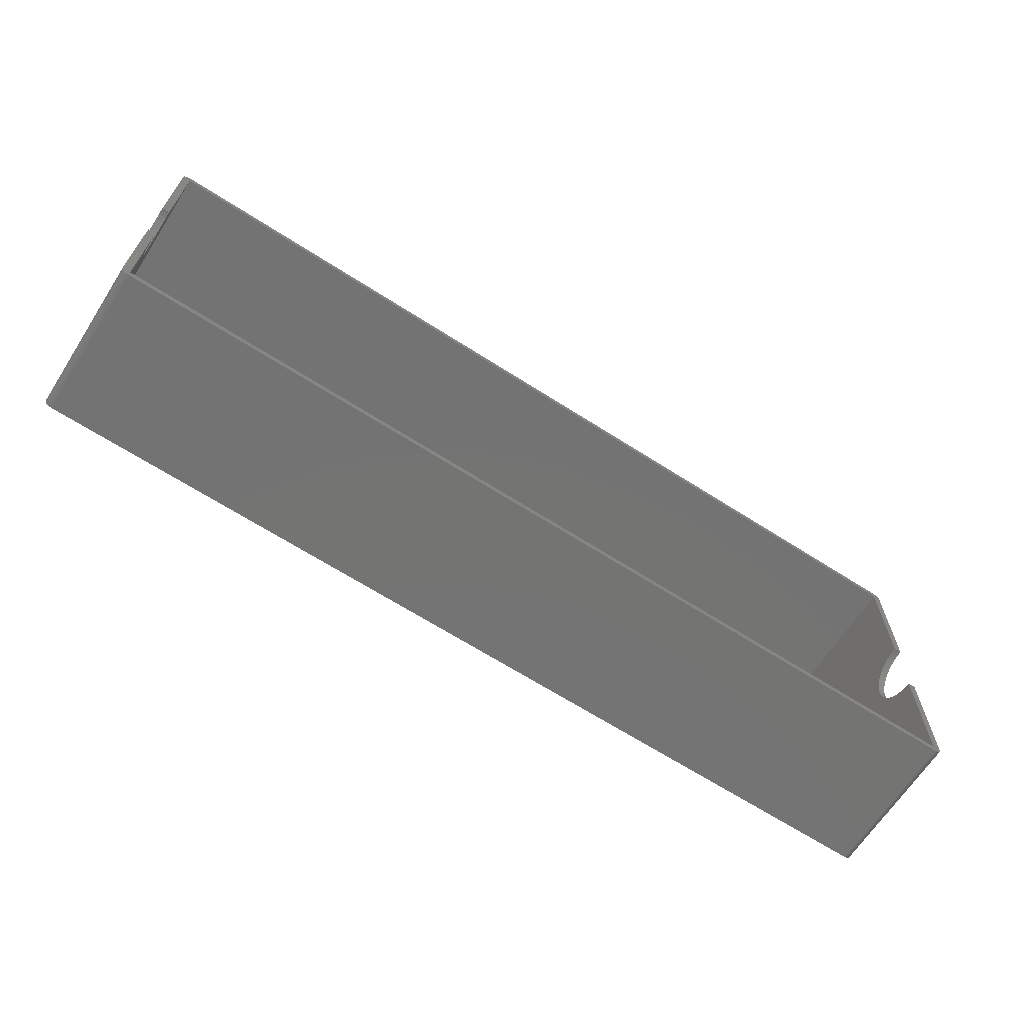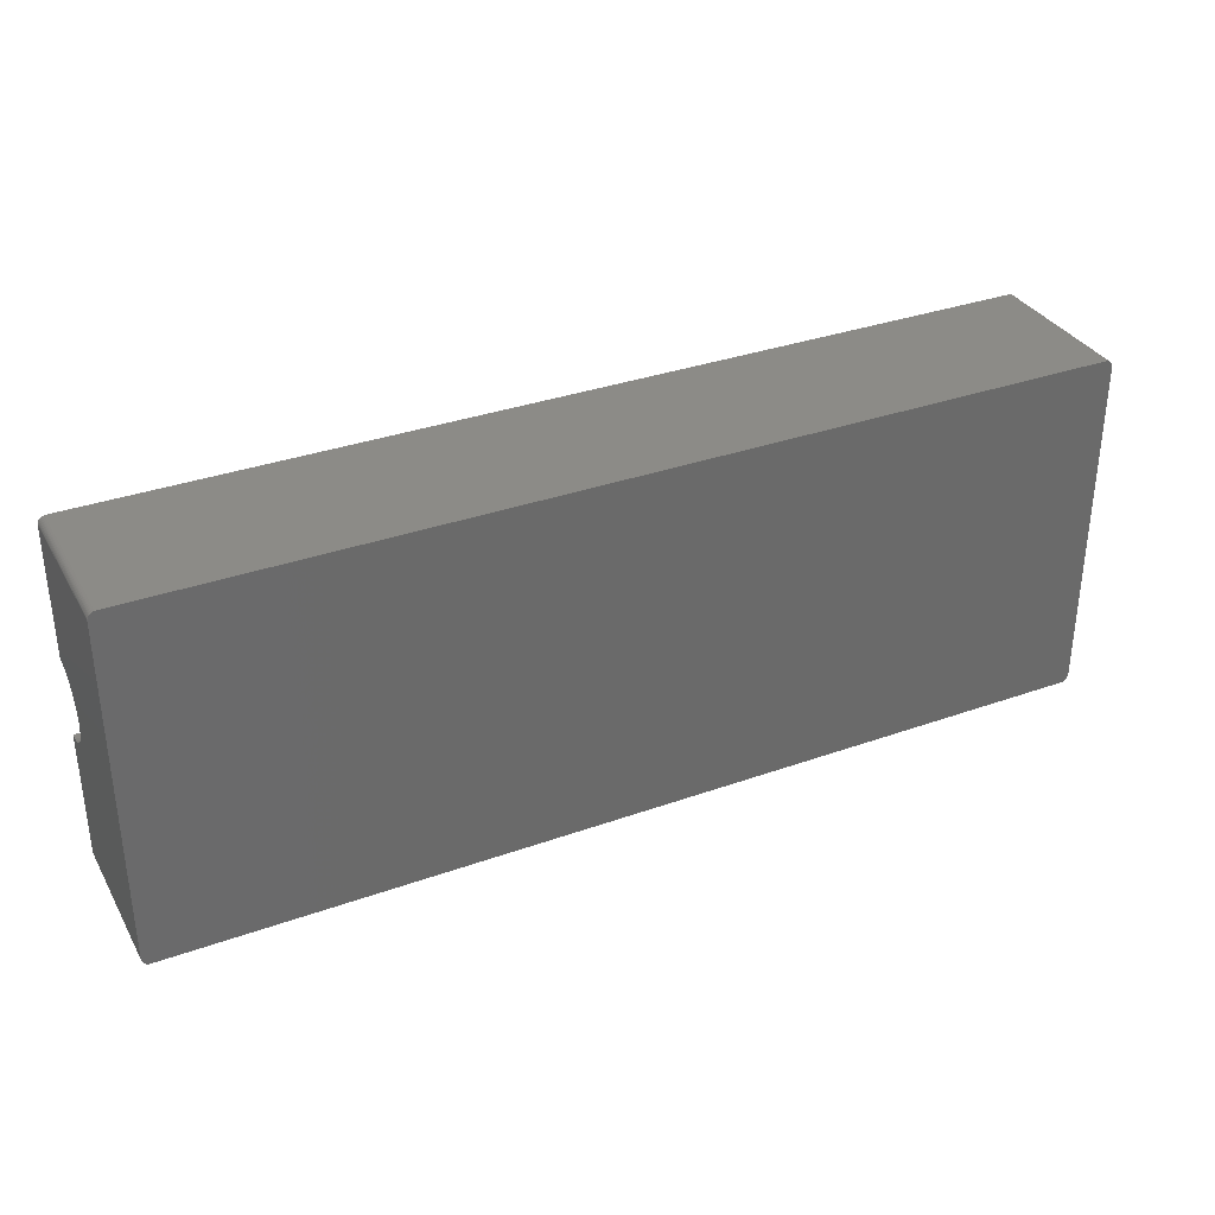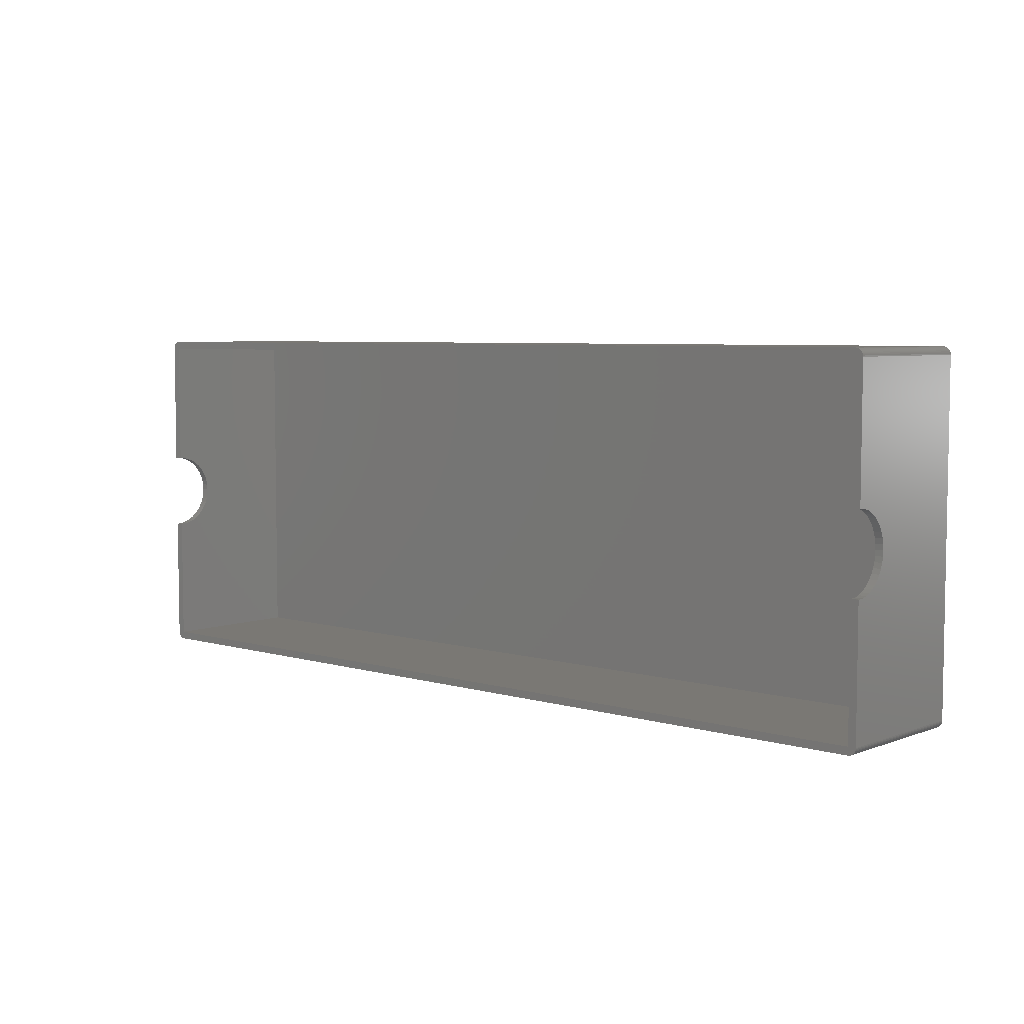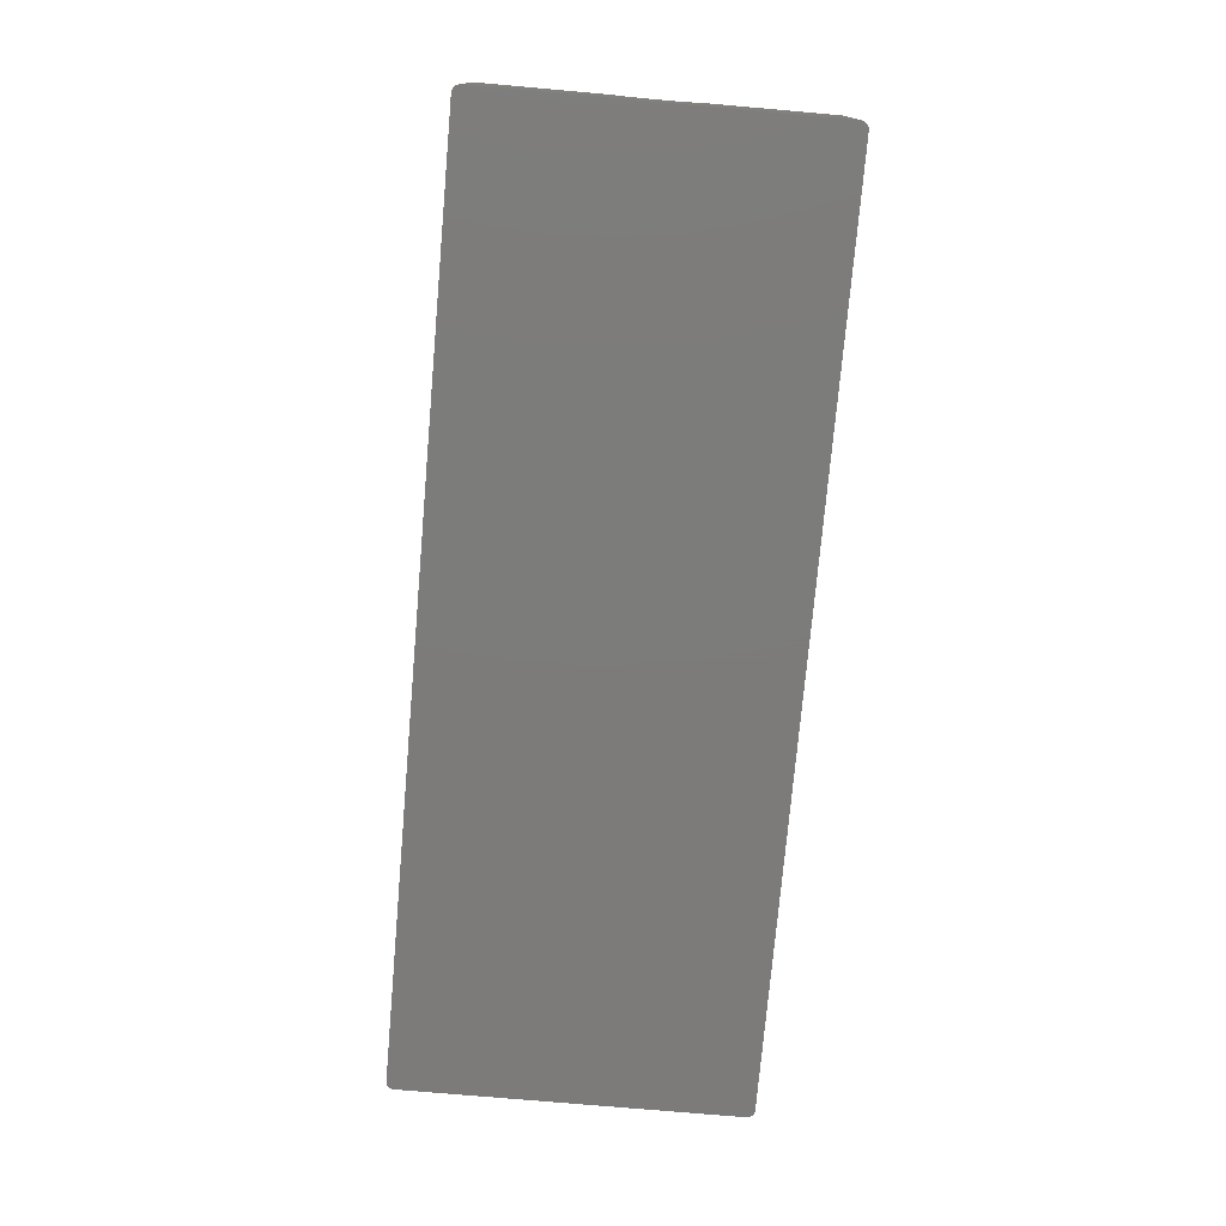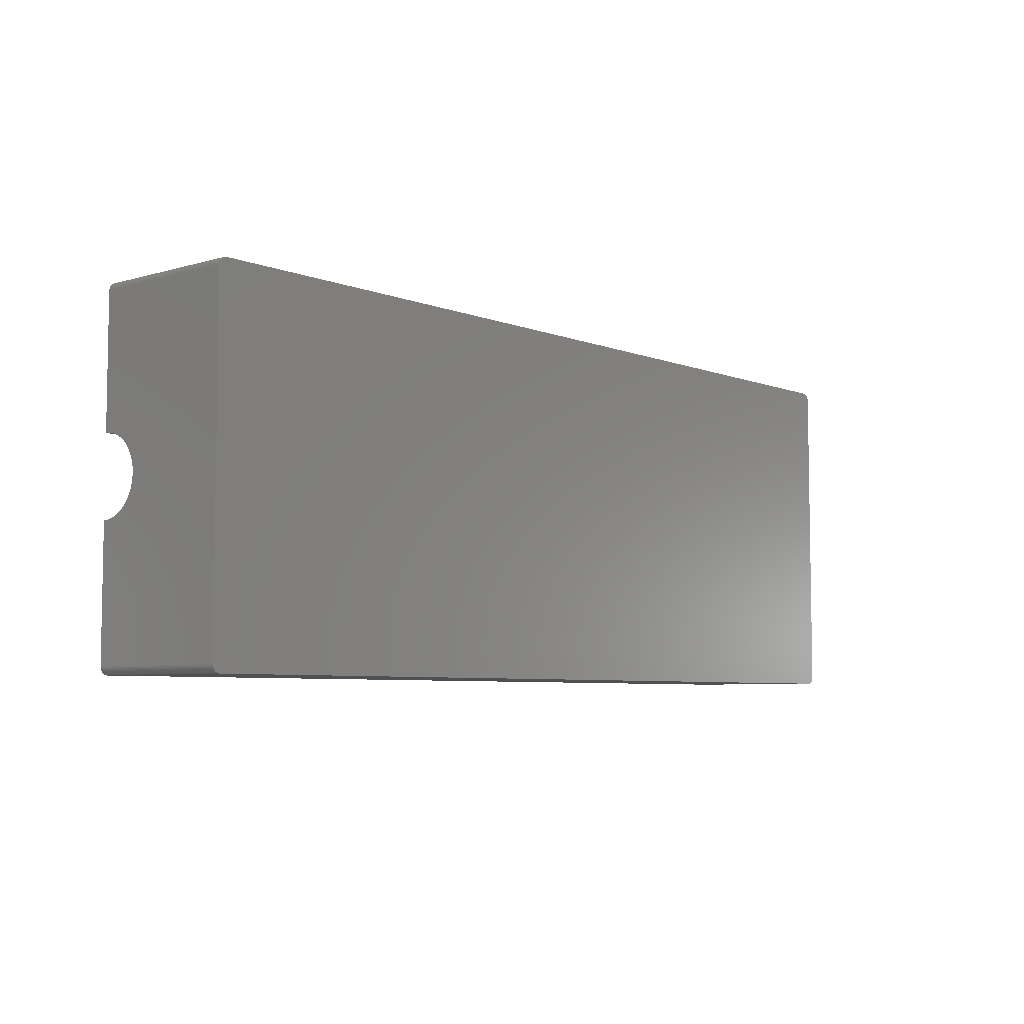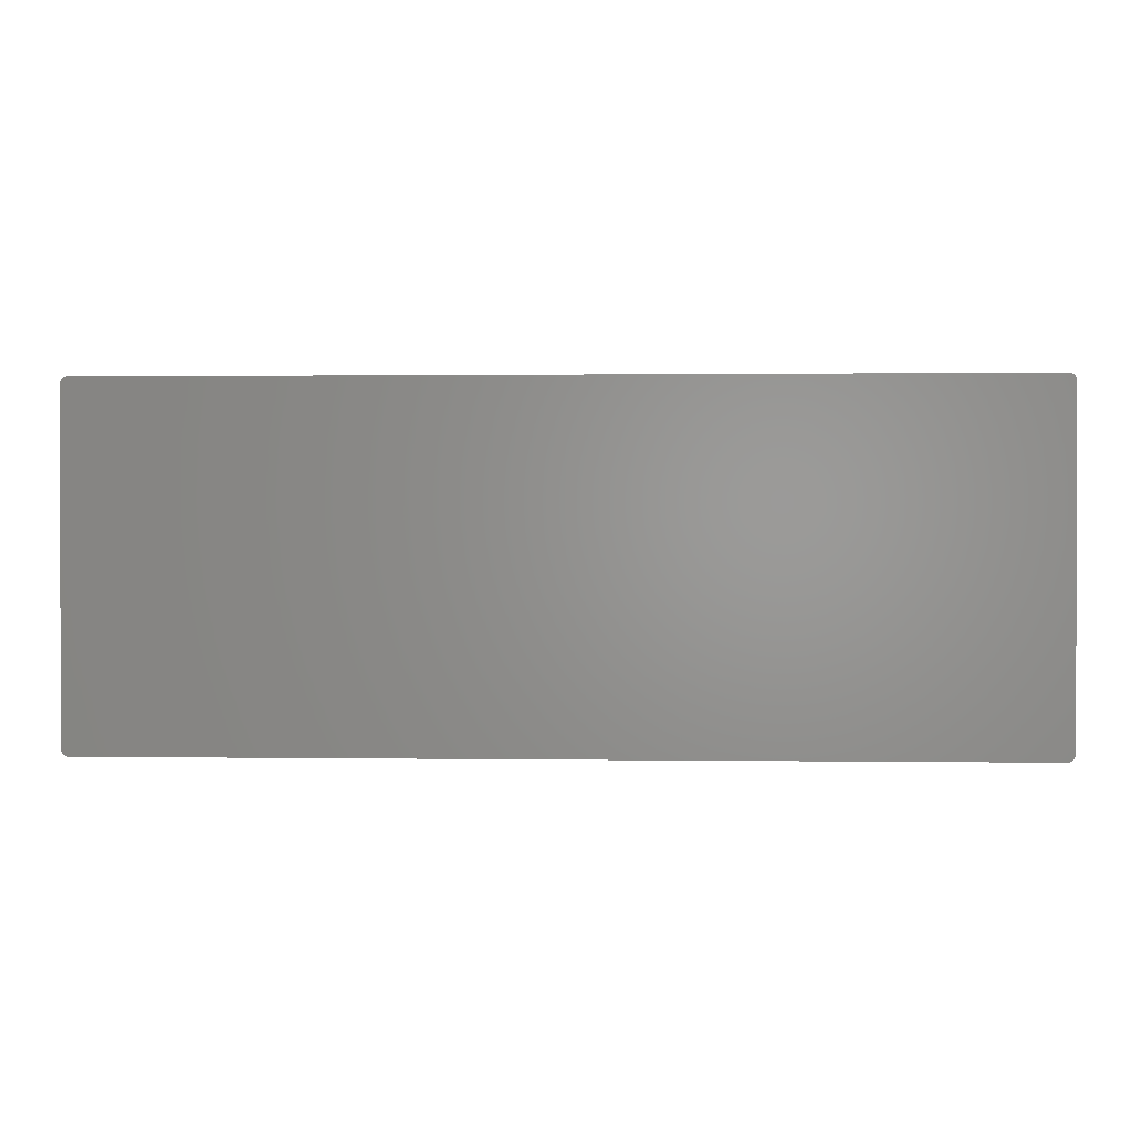
<metadata>
{"format":"stl","ext":"stl","renderer":"f3d","projection":"perspective","resolution":1024,"background":"white","views":[{"elev":-65.9,"azim":-32.8,"up":"+Y"},{"elev":33.7,"azim":154.1,"up":"+Y"},{"elev":5.7,"azim":41.7,"up":"+Y"},{"elev":-75.1,"azim":85.0,"up":"+Z"},{"elev":-6.0,"azim":130.9,"up":"+Y"},{"elev":0.9,"azim":-177.0,"up":"+Y"}]}
</metadata>
<code>
# stl→obj: 204 verts, 404 faces
v 235.6 33.02 38.7
v 235.6 0 38.7
v 235.6 33.01 38.25
v 235.6 52.85 36.86
v 235.6 86 38.7
v 235.6 52.99 38.25
v 235.6 52.98 38.7
v 235.6 52.51 35.51
v 235.6 51.99 34.22
v 235.6 51.29 33.01
v 235.6 86 0
v 235.6 50.43 31.91
v 235.6 49.43 30.94
v 235.6 48.3 30.12
v 235.6 47.07 29.46
v 235.6 45.76 28.99
v 235.6 44.39 28.7
v 235.6 43 28.6
v 235.6 0 0
v 235.6 41.61 28.7
v 235.6 40.24 28.99
v 235.6 38.93 29.46
v 235.6 37.7 30.12
v 235.6 33.15 36.86
v 235.6 33.49 35.51
v 235.6 34.01 34.22
v 235.6 34.71 33.01
v 235.6 35.57 31.91
v 235.6 36.57 30.94
v -1.995 33.02 38.7
v 0 0 38.7
v 0 33.02 38.7
v -1.956 -0.4158 38.7
v -1.995 -0.1395 38.7
v -0.4838 -1.941 38.7
v -0.2091 -1.989 38.7
v -0.7492 -1.854 38.7
v -1 -1.732 38.7
v -1.231 -1.576 38.7
v -1.439 -1.389 38.7
v -1.618 -1.176 38.7
v -1.766 -0.9389 38.7
v -1.879 -0.684 38.7
v 233.6 0 38.7
v 235.6 -0.2783 38.7
v 235.5 -0.5513 38.7
v 235.4 -0.8135 38.7
v 235.3 -1.06 38.7
v 235.1 -1.286 38.7
v 234.9 -1.486 38.7
v 234.7 -1.658 38.7
v 234.5 -1.798 38.7
v 234.2 -1.902 38.7
v 233.9 -1.97 38.7
v 233.6 33.02 38.7
v 233.7 -1.999 38.7
v 0.0698 -1.999 38.7
v 0.0698 88 38.7
v 233.6 86 38.7
v 233.7 88 38.7
v 0 86 38.7
v -0.2091 87.99 38.7
v -0.4838 87.94 38.7
v -0.7492 87.85 38.7
v -1 87.73 38.7
v -1.231 87.58 38.7
v -1.439 87.39 38.7
v -1.618 87.18 38.7
v -1.766 86.94 38.7
v -1.879 86.68 38.7
v -1.956 86.42 38.7
v -1.995 86.14 38.7
v -1.995 52.98 38.7
v 0 52.98 38.7
v 235.6 86.28 38.7
v 235.5 86.55 38.7
v 235.4 86.81 38.7
v 235.3 87.06 38.7
v 235.1 87.29 38.7
v 234.9 87.49 38.7
v 234.7 87.66 38.7
v 234.5 87.8 38.7
v 234.2 87.9 38.7
v 233.9 87.97 38.7
v 233.6 52.98 38.7
v 0.0698 -1.999 0
v 233.7 -1.999 0
v 233.7 88 0
v 0.0698 88 0
v 235.1 -1.286 0
v 234.9 -1.486 0
v -1.995 51.29 33.01
v -1.995 86.14 0
v -1.995 52.85 36.86
v -1.995 52.99 38.25
v -1.995 52.51 35.51
v -1.995 51.99 34.22
v -1.995 50.43 31.91
v -1.995 49.43 30.94
v -1.995 48.3 30.12
v -1.995 47.07 29.46
v -1.995 45.76 28.99
v -1.995 44.39 28.7
v -1.995 43 28.6
v -1.995 -0.1395 0
v -1.995 41.61 28.7
v -1.995 40.24 28.99
v -1.995 38.93 29.46
v -1.995 33.49 35.51
v -1.995 33.15 36.86
v -1.995 34.01 34.22
v -1.995 34.71 33.01
v -1.995 35.57 31.91
v -1.995 36.57 30.94
v -1.995 37.7 30.12
v -1.995 33.01 38.25
v 234.2 87.9 0
v 233.9 87.97 0
v 235.3 -1.06 0
v 234.5 -1.798 0
v 234.7 -1.658 0
v -1.956 86.42 0
v -0.4838 87.94 0
v -0.7492 87.85 0
v -0.2091 87.99 0
v 235.6 -0.2783 0
v 235.4 -0.8135 0
v 234.2 -1.902 0
v 235.5 -0.5513 0
v 235.6 86.28 0
v 235.5 86.55 0
v 235.4 86.81 0
v 235.3 87.06 0
v 235.1 87.29 0
v 234.9 87.49 0
v 234.7 87.66 0
v 233.9 -1.97 0
v 234.5 87.8 0
v -0.2091 -1.989 0
v -0.4838 -1.941 0
v -0.7492 -1.854 0
v -1 -1.732 0
v -1.231 -1.576 0
v -1.439 -1.389 0
v -1 87.73 0
v -1.618 -1.176 0
v -1.231 87.58 0
v -1.766 -0.9389 0
v -1.439 87.39 0
v -1.879 -0.684 0
v -1.618 87.18 0
v -1.956 -0.4158 0
v -1.766 86.94 0
v -1.879 86.68 0
v 0 33.01 38.25
v 0 52.85 36.86
v 0 52.99 38.25
v 0 52.51 35.51
v 0 51.99 34.22
v 0 51.29 33.01
v 0 86 1
v 0 50.43 31.91
v 0 49.43 30.94
v 0 48.3 30.12
v 0 47.07 29.46
v 0 45.76 28.99
v 0 44.39 28.7
v 0 43 28.6
v 0 0 1
v 0 41.61 28.7
v 0 40.24 28.99
v 0 38.93 29.46
v 0 37.7 30.12
v 0 33.15 36.86
v 0 33.49 35.51
v 0 34.01 34.22
v 0 34.71 33.01
v 0 35.57 31.91
v 0 36.57 30.94
v 233.6 51.29 33.01
v 233.6 86 1
v 233.6 52.85 36.86
v 233.6 52.99 38.25
v 233.6 52.51 35.51
v 233.6 51.99 34.22
v 233.6 50.43 31.91
v 233.6 49.43 30.94
v 233.6 48.3 30.12
v 233.6 47.07 29.46
v 233.6 45.76 28.99
v 233.6 44.39 28.7
v 233.6 43 28.6
v 233.6 0 1
v 233.6 41.61 28.7
v 233.6 40.24 28.99
v 233.6 38.93 29.46
v 233.6 33.49 35.51
v 233.6 33.15 36.86
v 233.6 34.01 34.22
v 233.6 34.71 33.01
v 233.6 35.57 31.91
v 233.6 36.57 30.94
v 233.6 37.7 30.12
v 233.6 33.01 38.25
f 1 2 3
f 4 5 6
f 6 5 7
f 8 5 4
f 9 5 8
f 10 5 9
f 5 10 11
f 12 11 10
f 13 11 12
f 14 11 13
f 15 11 14
f 16 11 15
f 17 11 16
f 18 11 17
f 19 18 20
f 19 20 21
f 19 21 22
f 19 22 23
f 2 24 3
f 2 25 24
f 2 26 25
f 2 27 26
f 19 27 2
f 27 19 28
f 28 19 29
f 29 19 23
f 18 19 11
f 30 31 32
f 33 31 34
f 31 35 36
f 31 37 35
f 31 38 37
f 31 39 38
f 31 40 39
f 31 41 40
f 31 42 41
f 31 43 42
f 31 30 34
f 31 33 43
f 44 2 1
f 2 44 45
f 45 44 46
f 46 44 47
f 47 44 48
f 48 44 49
f 49 44 50
f 50 44 51
f 51 44 52
f 52 44 53
f 53 44 54
f 44 1 55
f 54 44 56
f 44 57 56
f 31 57 44
f 57 31 36
f 58 59 60
f 58 61 59
f 62 61 58
f 63 61 62
f 64 61 63
f 65 61 64
f 66 61 65
f 67 61 66
f 68 61 67
f 69 61 68
f 70 61 69
f 71 61 70
f 61 71 72
f 73 61 72
f 61 73 74
f 59 5 75
f 59 75 76
f 59 76 77
f 59 77 78
f 59 78 79
f 59 79 80
f 59 80 81
f 59 81 82
f 59 82 83
f 59 83 84
f 59 84 60
f 5 59 7
f 7 59 85
f 86 56 57
f 56 86 87
f 88 58 60
f 58 88 89
f 50 90 49
f 90 50 91
f 92 72 93
f 72 94 95
f 72 96 94
f 72 97 96
f 72 92 97
f 93 98 92
f 93 99 98
f 93 100 99
f 93 101 100
f 93 102 101
f 93 103 102
f 93 104 103
f 105 104 93
f 104 105 106
f 106 105 107
f 107 105 108
f 109 34 110
f 111 34 109
f 112 34 111
f 34 112 105
f 113 105 112
f 114 105 113
f 115 105 114
f 108 105 115
f 72 95 73
f 110 34 116
f 116 34 30
f 117 84 83
f 84 117 118
f 49 119 48
f 119 49 90
f 120 51 52
f 51 120 121
f 93 71 122
f 71 93 72
f 123 64 63
f 64 123 124
f 89 62 58
f 62 89 125
f 118 60 84
f 60 118 88
f 45 19 2
f 19 45 126
f 48 127 47
f 127 48 119
f 121 50 51
f 50 121 91
f 128 52 53
f 52 128 120
f 87 19 126
f 19 87 11
f 87 126 129
f 88 11 87
f 87 129 127
f 11 88 130
f 87 127 119
f 130 88 131
f 87 119 90
f 131 88 132
f 87 90 91
f 132 88 133
f 87 91 121
f 133 88 134
f 87 121 120
f 134 88 135
f 87 120 128
f 135 88 136
f 87 128 137
f 136 88 138
f 138 88 117
f 117 88 118
f 86 88 87
f 86 89 88
f 105 86 139
f 86 105 89
f 105 139 140
f 93 89 105
f 105 140 141
f 89 93 125
f 123 93 124
f 105 141 142
f 105 142 143
f 125 93 123
f 105 143 144
f 124 93 145
f 105 144 146
f 145 93 147
f 105 146 148
f 147 93 149
f 105 148 150
f 149 93 151
f 105 150 152
f 151 93 153
f 153 93 154
f 154 93 122
f 144 41 146
f 41 144 40
f 139 57 36
f 57 139 86
f 151 67 149
f 67 151 68
f 125 63 62
f 63 125 123
f 78 134 79
f 134 78 133
f 76 132 77
f 132 76 131
f 138 83 82
f 83 138 117
f 46 126 45
f 126 46 129
f 47 129 46
f 129 47 127
f 137 53 54
f 53 137 128
f 87 54 56
f 54 87 137
f 150 33 152
f 33 150 43
f 152 34 105
f 34 152 33
f 142 37 38
f 37 142 141
f 143 38 39
f 38 143 142
f 144 39 40
f 39 144 143
f 145 66 65
f 66 145 147
f 124 65 64
f 65 124 145
f 147 67 66
f 67 147 149
f 122 70 154
f 70 122 71
f 154 69 153
f 69 154 70
f 153 68 151
f 68 153 69
f 77 133 78
f 133 77 132
f 135 81 80
f 81 135 136
f 79 135 80
f 135 79 134
f 136 82 81
f 82 136 138
f 146 42 148
f 42 146 41
f 148 43 150
f 43 148 42
f 140 36 35
f 36 140 139
f 141 35 37
f 35 141 140
f 75 131 76
f 131 75 130
f 5 130 75
f 130 5 11
f 32 31 155
f 156 61 157
f 157 61 74
f 158 61 156
f 159 61 158
f 160 61 159
f 61 160 161
f 162 161 160
f 163 161 162
f 164 161 163
f 165 161 164
f 166 161 165
f 167 161 166
f 168 161 167
f 169 168 170
f 169 170 171
f 169 171 172
f 169 172 173
f 31 174 155
f 31 175 174
f 31 176 175
f 31 177 176
f 169 177 31
f 177 169 178
f 178 169 179
f 179 169 173
f 168 169 161
f 180 59 181
f 59 182 183
f 59 184 182
f 59 185 184
f 59 180 185
f 181 186 180
f 181 187 186
f 181 188 187
f 181 189 188
f 181 190 189
f 181 191 190
f 181 192 191
f 193 192 181
f 192 193 194
f 194 193 195
f 195 193 196
f 197 44 198
f 199 44 197
f 200 44 199
f 44 200 193
f 201 193 200
f 202 193 201
f 203 193 202
f 196 193 203
f 59 183 85
f 198 44 204
f 204 44 55
f 161 59 61
f 59 161 181
f 161 193 181
f 193 161 169
f 193 31 44
f 31 193 169
f 98 160 92
f 160 98 162
f 186 10 180
f 10 186 12
f 107 172 171
f 172 107 108
f 195 22 21
f 22 195 196
f 100 165 164
f 165 100 101
f 188 15 14
f 15 188 189
f 102 167 166
f 167 102 103
f 190 17 16
f 17 190 191
f 99 164 163
f 164 99 100
f 187 14 13
f 14 187 188
f 95 74 73
f 74 95 157
f 183 7 85
f 7 183 6
f 103 168 167
f 168 103 104
f 191 18 17
f 18 191 192
f 176 109 175
f 109 176 111
f 26 197 25
f 197 26 199
f 115 179 173
f 179 115 114
f 203 29 23
f 29 203 202
f 155 30 32
f 30 155 116
f 3 55 1
f 55 3 204
f 101 166 165
f 166 101 102
f 189 16 15
f 16 189 190
f 98 163 162
f 163 98 99
f 186 13 12
f 13 186 187
f 92 159 97
f 159 92 160
f 180 9 185
f 9 180 10
f 96 156 94
f 156 96 158
f 184 4 182
f 4 184 8
f 106 171 170
f 171 106 107
f 194 21 20
f 21 194 195
f 174 116 155
f 116 174 110
f 24 204 3
f 204 24 198
f 114 178 179
f 178 114 113
f 202 28 29
f 28 202 201
f 177 111 176
f 111 177 112
f 27 199 26
f 199 27 200
f 108 173 172
f 173 108 115
f 196 23 22
f 23 196 203
f 97 158 96
f 158 97 159
f 185 8 184
f 8 185 9
f 94 157 95
f 157 94 156
f 182 6 183
f 6 182 4
f 104 170 168
f 170 104 106
f 192 20 18
f 20 192 194
f 175 110 174
f 110 175 109
f 25 198 24
f 198 25 197
f 178 112 177
f 112 178 113
f 28 200 27
f 200 28 201

</code>
